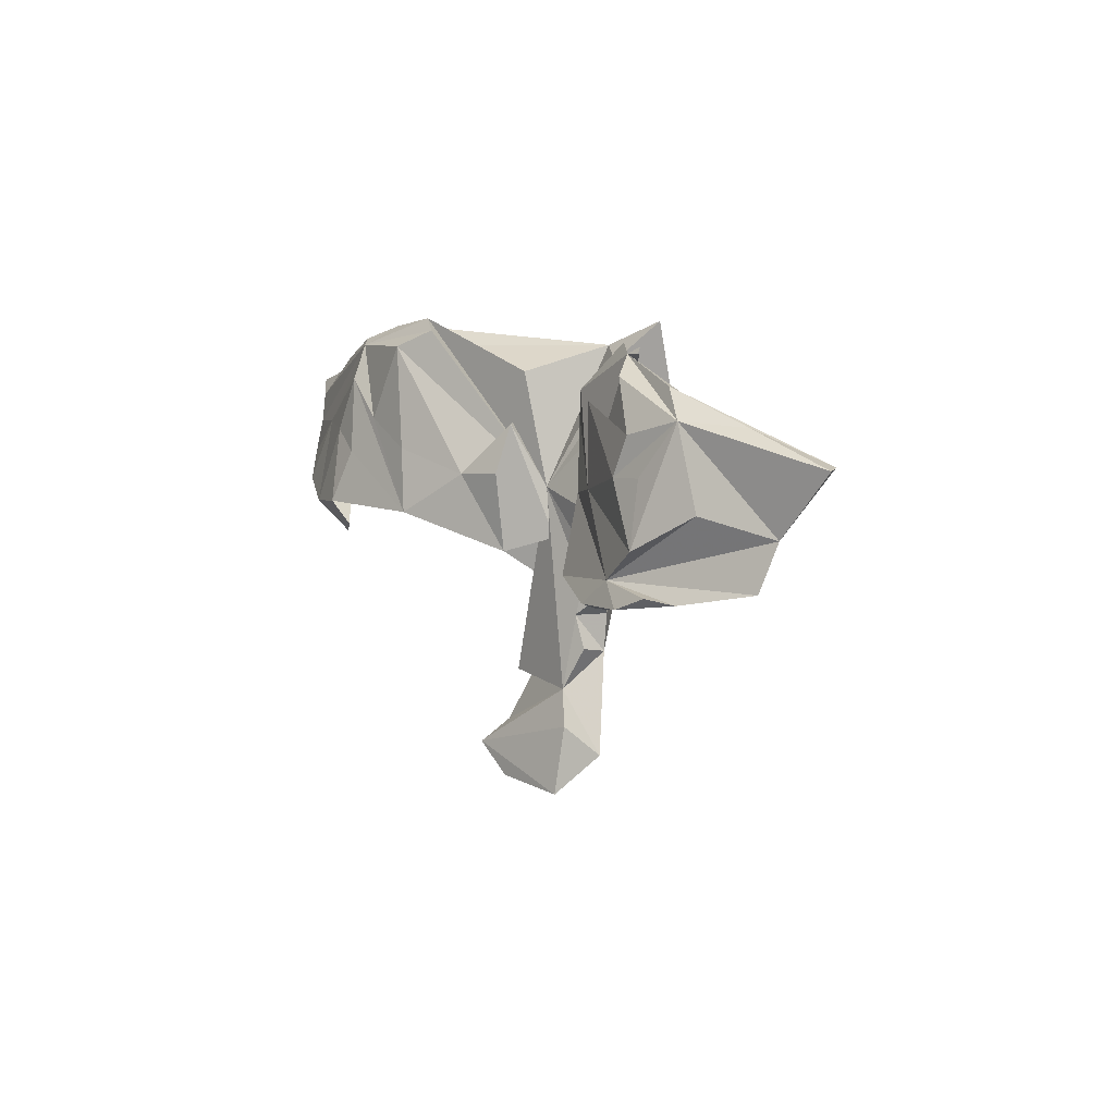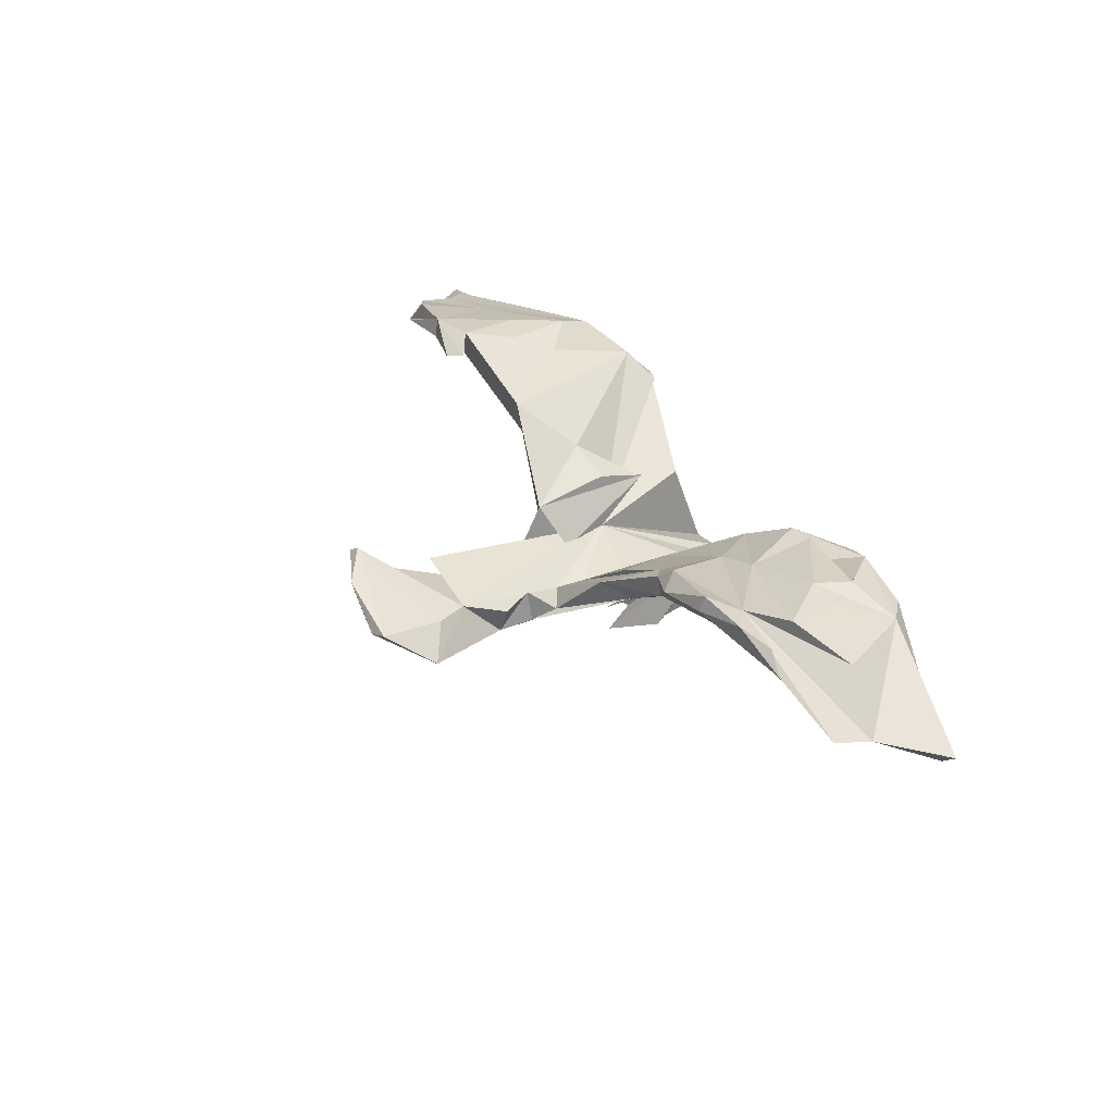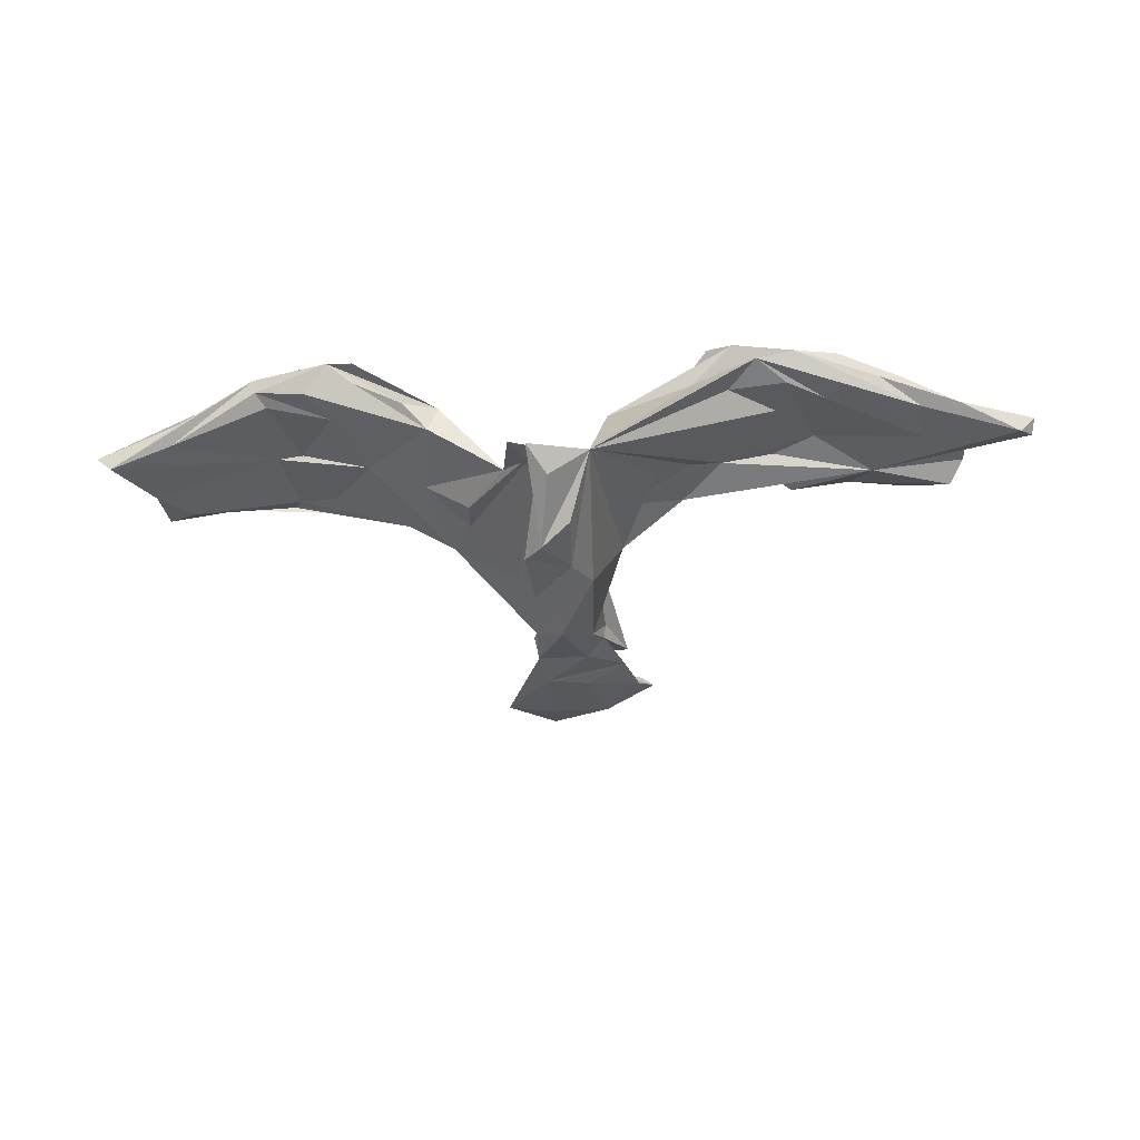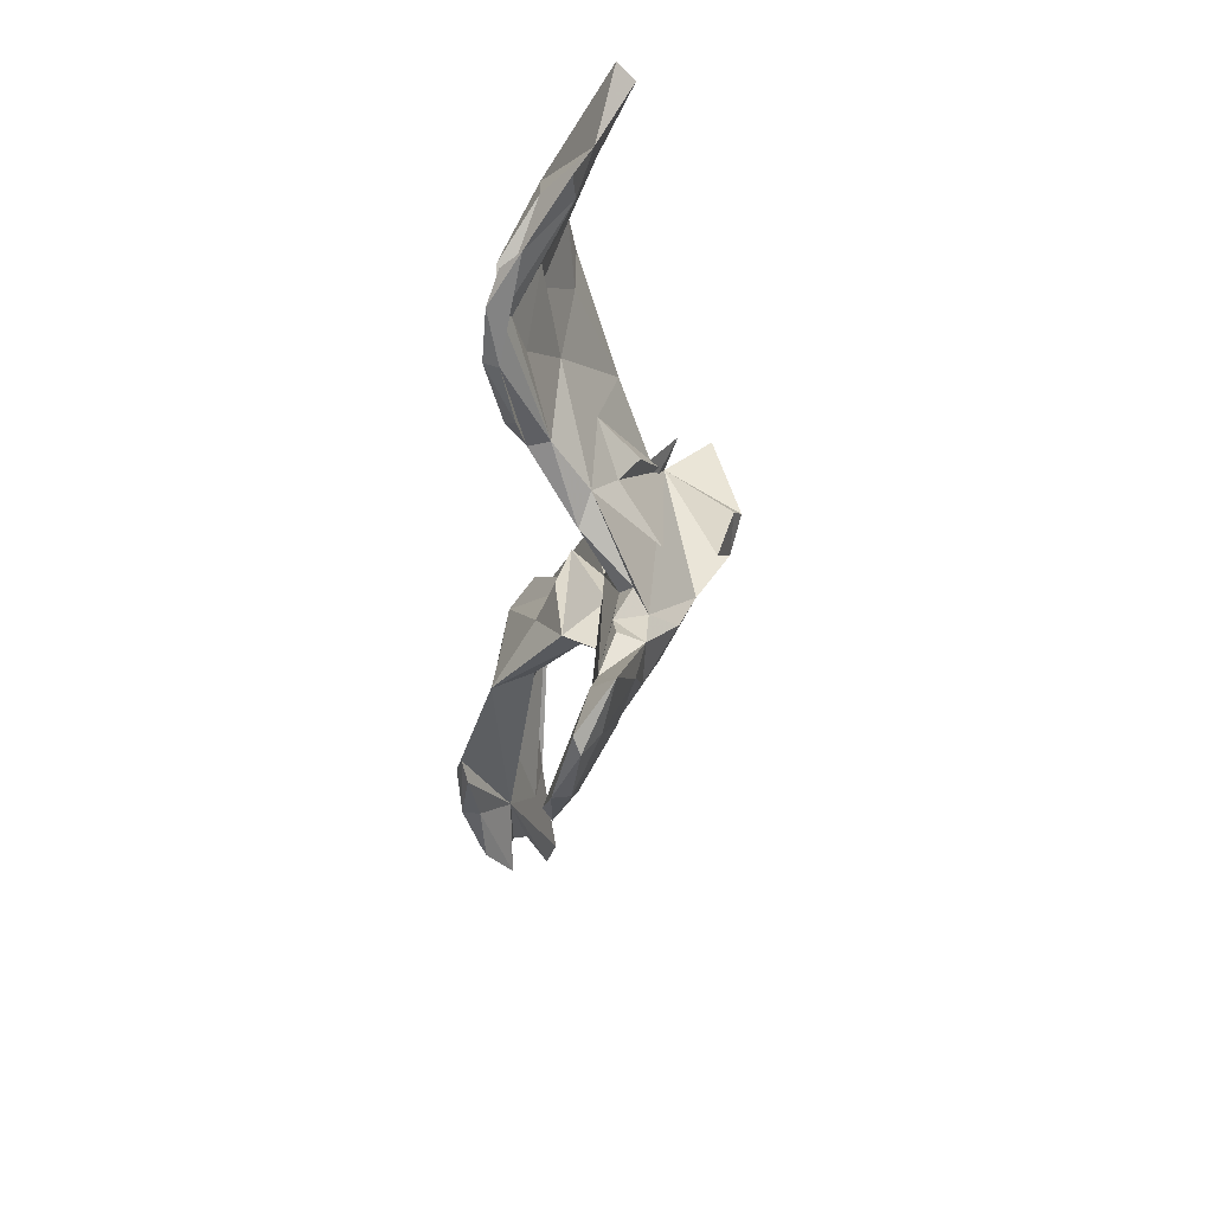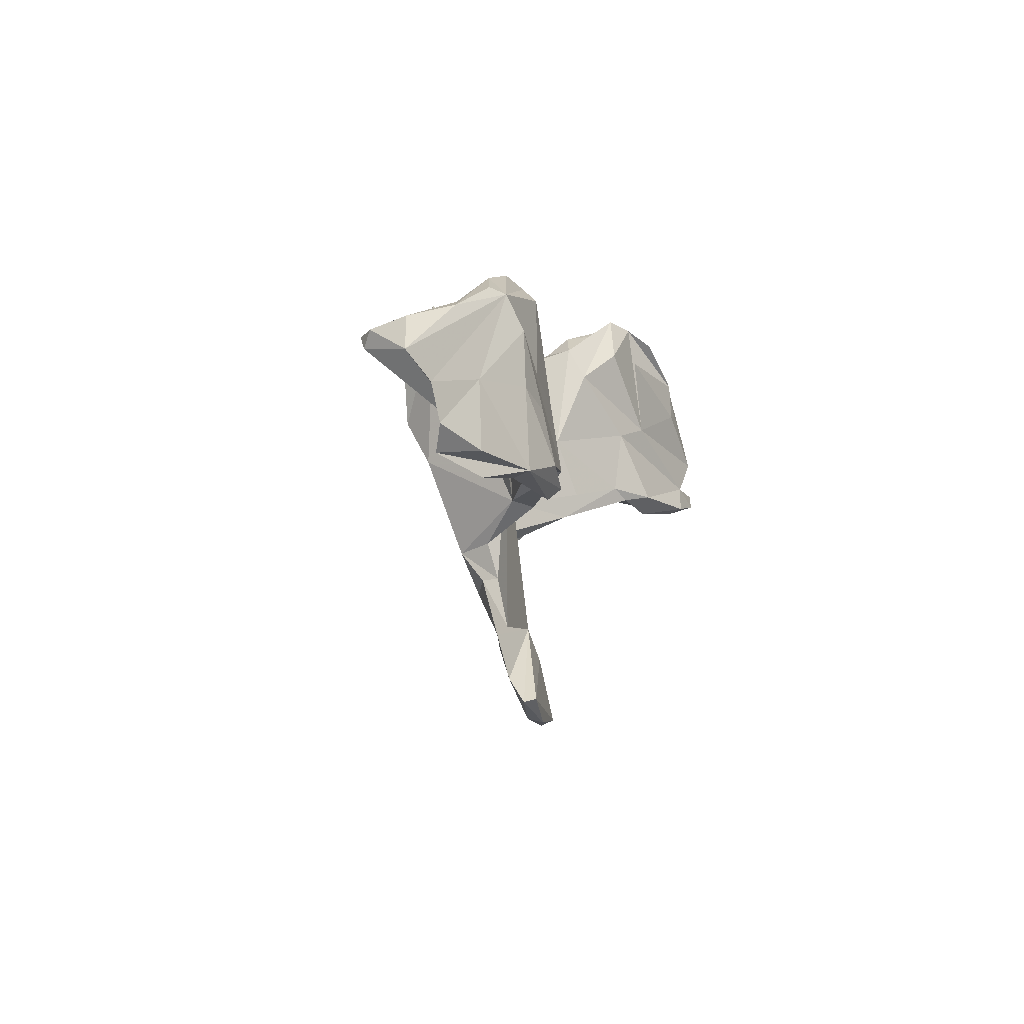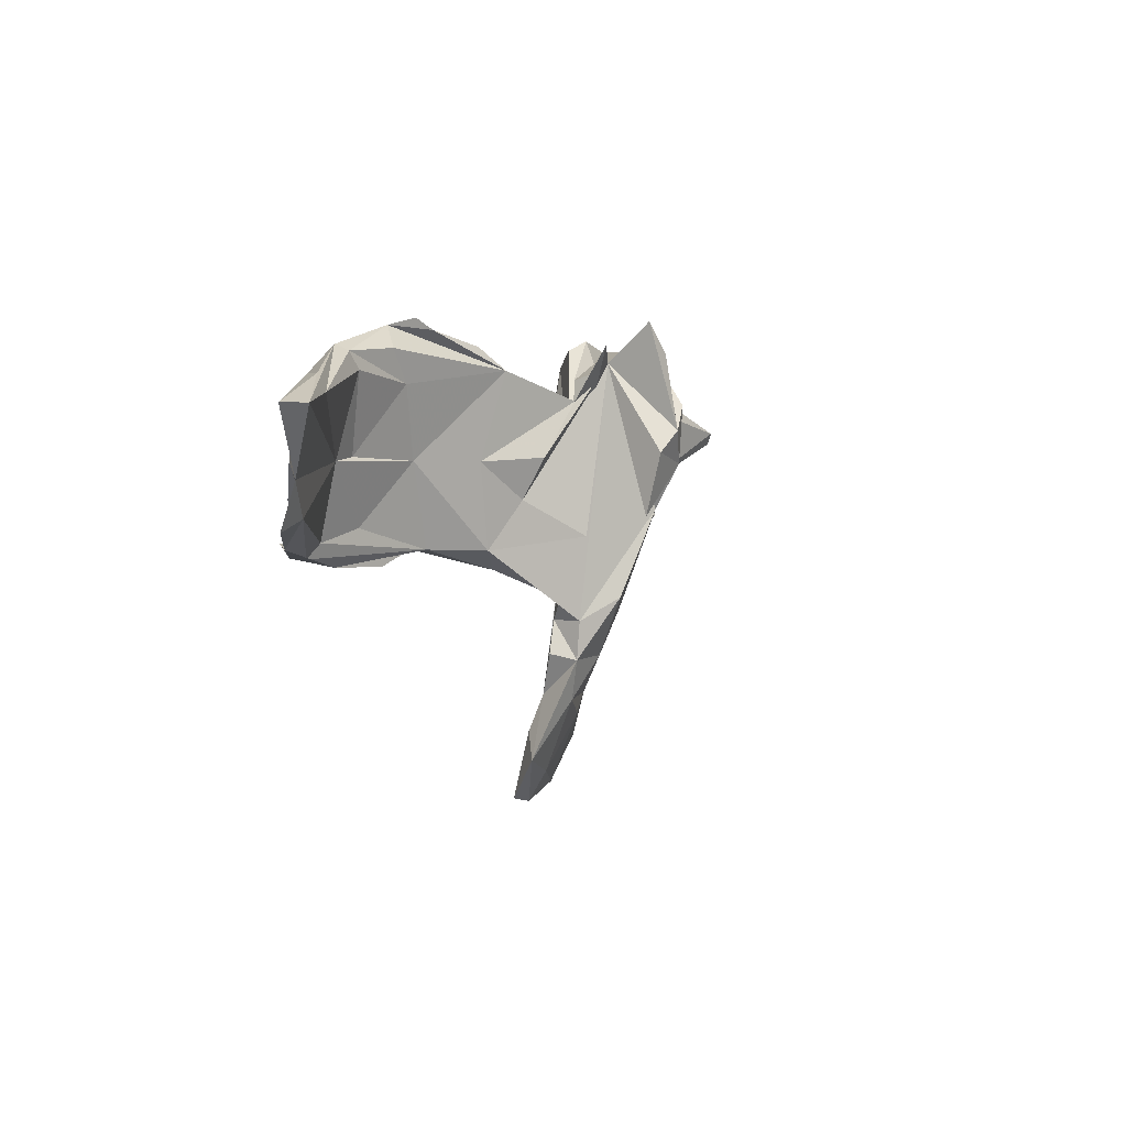
<metadata>
{"format":"obj","ext":"obj","renderer":"f3d","projection":"perspective","resolution":1024,"background":"white","views":[{"elev":10.1,"azim":58.6,"up":"+Y"},{"elev":40.3,"azim":58.6,"up":"+Z"},{"elev":-51.5,"azim":-176.6,"up":"+Z"},{"elev":-50.5,"azim":84.9,"up":"+Y"},{"elev":-1.7,"azim":-71.5,"up":"+Y"},{"elev":2.2,"azim":114.4,"up":"+Y"}]}
</metadata>
<code>
v 0.7785 0.003623 0.02784
v 0.8671 0.1191 0.001976
v 0.8358 0.119 -0.03249
v 0.7704 -0.07826 0.06045
v 0.7177 -0.0572 0.05158
v 0.67 0.03408 0.1063
v 0.7053 0.1698 0.03284
v 0.5049 -0.08703 0.1649
v 0.6142 0.1764 0.1047
v 0.7221 0.1394 0.006517
v 0.6484 -0.1087 0.1286
v 0.5404 0.1836 0.05227
v 0.5763 -0.03056 0.1671
v 0.545 0.0347 0.09429
v 0.5395 -0.1278 0.1546
v 0.6097 -0.1001 0.1621
v 0.5573 0.08164 0.1394
v 0.52 0.1468 0.1367
v 0.5587 0.2141 0.06013
v 0.5628 0.2251 0.0857
v 0.5516 -0.1261 0.1794
v 0.494 0.04231 0.09271
v 0.4542 -0.1442 0.1508
v 0.3621 0.0368 0.04888
v 0.4189 0.165 0.03115
v 0.496 0.07643 0.1473
v 0.4454 -0.07721 0.1091
v 0.3656 0.03906 0.1119
v 0.417 0.2654 0.06832
v 0.5229 -0.1007 0.1372
v 0.4605 0.2233 0.03269
v 0.4529 -0.1326 0.1788
v 0.2994 -0.1169 0.05817
v 0.4518 0.2335 0.1076
v 0.3649 0.2804 0.04154
v 0.3483 0.1847 0.1012
v 0.3504 -0.1462 0.118
v 0.3646 0.2584 0.00924
v 0.3255 -0.1107 0.1368
v 0.2865 -0.1176 0.09673
v 0.2587 -0.09374 0.0811
v 0.2807 0.1961 0.07319
v 0.2081 -0.1207 -0.01629
v 0.2492 0.0361 -0.02266
v 0.2709 0.2339 -0.03016
v 0.2918 0.02275 0.08534
v 0.2086 0.2028 -0.007675
v 0.2051 0.1439 0.02774
v 0.2271 0.1945 -0.06154
v 0.1532 -0.1568 0.000716
v 0.1618 0.04388 -0.105
v 0.1288 -0.4997 -0.06463
v 0.1686 -0.03116 -0.0654
v 0.1682 -0.1094 0.0215
v 0.07261 -0.5791 -0.001367
v 0.05482 -0.1307 -0.07823
v 0.01811 0.2152 -0.1652
v 0.1398 0.002437 -0.01236
v 0.03412 -0.3905 -0.04284
v 0.08859 0.1449 -0.1309
v 0.04079 -0.3967 -0.1039
v 0.07984 -0.0966 -0.1499
v 0.07605 -0.05197 -0.07055
v 0.05426 0.05326 -0.2829
v 0.07973 -0.2097 -0.0984
v 0.06485 -0.3116 -0.07018
v 0.05552 -0.3226 -0.1204
v 0.07321 0.2449 -0.1855
v 0.043 -0.06094 -0.2505
v 0.03664 0.2876 -0.2535
v 0.02167 0.09278 -0.3024
v 0.05588 -0.251 -0.1259
v 0.03999 -0.5879 -0.01641
v 0.003061 -0.2095 -0.1837
v 0.06381 -0.4546 -0.02772
v 0.04678 -0.1875 -0.07774
v 0.03974 -0.251 -0.06694
v -0.02954 0.03392 -0.2849
v -0.06441 -0.0485 -0.2255
v -0.03285 0.1393 -0.2906
v 0.03676 -0.5302 -0.04991
v -0.0997 0.09938 -0.01431
v 0.001921 0.2306 -0.271
v -0.05541 -0.2353 -0.156
v -0.0703 -0.5652 -0.01022
v -0.03554 -0.4284 -0.08069
v -0.0523 -0.02073 -0.06055
v -0.03911 -0.3194 -0.1243
v -0.07313 0.2376 -0.2109
v -0.07437 -0.2897 -0.104
v -0.08928 0.09715 -0.004072
v -0.03075 -0.1147 -0.06441
v -0.07805 -0.2858 -0.07034
v -0.1381 -0.4825 -0.02621
v -0.07489 -0.2149 -0.09287
v -0.09716 0.005255 0.024
v -0.09349 -0.1435 0.009565
v -0.1106 -0.3963 -0.06057
v -0.1182 -0.3808 -0.03634
v -0.07054 -0.5721 0.02242
v -0.1045 0.1928 -0.04354
v -0.1442 -0.5204 0.03179
v -0.1671 -0.5253 0.01373
v -0.1264 -0.02264 -0.02944
v -0.179 -0.003533 0.05274
v -0.1879 0.04384 -0.02997
v -0.1196 -0.1309 -0.02559
v -0.2418 -0.07574 0.04863
v -0.2565 0.02751 0.02189
v -0.2626 0.2324 -0.01542
v -0.2796 -0.08404 0.125
v -0.318 -0.000539 0.0609
v -0.3073 0.03596 0.1132
v -0.2926 0.2617 0.05352
v -0.4207 0.128 0.04231
v -0.6106 -0.04169 0.0703
v -0.3401 0.2821 0.03577
v -0.419 -0.000165 0.08271
v -0.3293 0.2068 0.001831
v -0.4273 -0.1229 0.1698
v -0.3505 0.2294 0.09795
v -0.3818 0.2624 0.01889
v -0.4126 0.08529 0.1198
v -0.4877 -0.08422 0.1776
v -0.504 0.2222 0.09132
v -0.498 0.03759 0.08393
v -0.461 0.0163 0.1462
v -0.4943 0.1567 0.121
v -0.4396 0.202 0.02402
v -0.5382 0.1928 0.03395
v -0.4617 -0.1431 0.1553
v -0.5744 -0.1092 0.1278
v -0.4552 0.2607 0.04099
v -0.535 0.2318 0.07012
v -0.5858 -0.09706 0.1616
v -0.5324 0.05291 0.1371
v -0.6132 0.1967 0.03723
v -0.542 0.1283 0.04611
v -0.657 0.05603 0.09465
v -0.688 0.1462 0.007914
v -0.7111 -0.06882 0.1177
v -0.6816 -0.1127 0.11
v -0.7861 -0.02705 0.07211
v -0.6531 0.1859 0.05015
v -0.6946 0.06925 0.0191
v -0.7858 0.04174 0.056
v -0.7609 -0.07409 0.0555
v -0.8693 0.1076 -0.03354
v -0.8309 0.09169 0.02785
v -0.7573 0.1563 0.000916
v -0.8978 0.1161 -0.006135
v -0.8939 0.08608 -0.01764
f 57 68 60
f 87 60 68
f 89 57 70
f 71 70 57
f 152 148 116
f 140 116 148
f 149 152 116
f 151 148 152
f 149 151 152
f 150 148 151
f 51 57 60
f 107 89 79
f 78 79 89
f 83 70 71
f 89 83 71
f 89 70 83
f 80 89 71
f 88 74 67
f 72 67 74
f 61 88 67
f 84 74 88
f 79 74 84
f 90 84 88
f 107 79 84
f 79 72 74
f 57 72 79
f 69 64 57
f 71 57 64
f 78 69 57
f 78 64 69
f 79 78 57
f 71 64 78
f 80 71 78
f 80 78 89
f 28 26 36
f 18 36 26
f 18 28 36
f 13 26 28
f 9 18 26
f 17 9 26
f 34 18 9
f 17 13 9
f 6 9 13
f 26 13 17
f 9 6 1
f 8 1 6
f 2 9 1
f 8 13 28
f 8 6 13
f 46 8 28
f 4 1 8
f 21 16 8
f 11 8 16
f 11 16 21
f 11 4 8
f 5 4 11
f 5 1 4
f 21 8 32
f 39 32 8
f 23 21 32
f 11 21 23
f 37 23 32
f 15 11 23
f 93 99 87
f 59 87 99
f 95 93 87
f 90 99 93
f 90 59 99
f 52 59 75
f 102 75 59
f 77 59 66
f 67 66 59
f 103 102 59
f 55 75 102
f 55 52 75
f 55 102 100
f 103 100 102
f 73 55 100
f 85 73 100
f 52 55 73
f 81 52 73
f 87 57 89
f 68 57 87
f 63 60 87
f 110 101 89
f 87 89 101
f 117 87 101
f 111 128 127
f 136 127 128
f 124 111 127
f 123 128 111
f 111 113 123
f 121 123 113
f 105 113 111
f 39 40 37
f 23 37 40
f 32 39 37
f 41 40 39
f 12 14 22
f 24 22 14
f 25 12 22
f 10 14 12
f 24 25 22
f 19 12 25
f 7 2 3
f 1 3 2
f 20 7 3
f 9 2 7
f 10 20 3
f 14 10 3
f 19 20 10
f 20 9 7
f 12 19 10
f 29 20 19
f 25 31 19
f 29 19 31
f 49 31 25
f 42 28 29
f 18 29 28
f 35 42 29
f 48 28 42
f 49 29 31
f 24 49 25
f 38 29 49
f 45 38 49
f 45 29 38
f 47 35 29
f 47 48 35
f 42 35 48
f 58 48 47
f 47 29 45
f 33 23 40
f 50 33 40
f 46 41 39
f 50 40 41
f 43 24 33
f 27 33 24
f 49 24 43
f 8 46 39
f 58 41 46
f 44 49 43
f 48 46 28
f 58 46 48
f 121 113 105
f 54 41 58
f 56 54 58
f 56 41 54
f 53 44 43
f 135 124 136
f 127 136 124
f 139 135 136
f 116 111 124
f 97 105 111
f 50 43 33
f 120 124 135
f 135 131 120
f 116 120 131
f 132 131 135
f 116 124 120
f 108 111 116
f 132 116 131
f 50 41 56
f 49 47 45
f 114 87 117
f 125 114 117
f 121 87 114
f 58 47 60
f 49 60 47
f 125 128 123
f 121 125 123
f 125 121 114
f 105 87 121
f 105 82 87
f 91 87 82
f 96 82 105
f 139 136 128
f 125 139 128
f 116 118 112
f 126 112 118
f 108 116 112
f 126 118 116
f 104 108 112
f 60 49 44
f 85 100 103
f 106 89 107
f 145 116 140
f 148 150 137
f 144 137 150
f 140 148 137
f 125 134 144
f 133 144 134
f 149 125 144
f 151 149 150
f 144 150 149
f 44 51 60
f 53 57 51
f 85 81 73
f 61 52 81
f 86 81 85
f 94 85 103
f 61 81 86
f 94 86 85
f 96 105 97
f 91 96 97
f 142 132 135
f 59 94 103
f 147 116 132
f 111 108 107
f 104 107 108
f 97 111 107
f 76 50 56
f 65 43 50
f 133 134 125
f 117 133 125
f 110 133 117
f 92 87 91
f 56 63 87
f 44 53 51
f 62 57 53
f 146 143 139
f 141 139 143
f 106 107 104
f 92 91 97
f 87 92 97
f 58 63 56
f 147 141 143
f 135 139 141
f 135 141 147
f 116 147 143
f 142 147 132
f 60 63 58
f 43 57 62
f 43 62 53
f 135 147 142
f 95 97 107
f 95 87 97
f 65 50 76
f 87 76 56
f 14 1 5
f 133 110 122
f 89 122 110
f 140 133 122
f 138 129 145
f 126 145 129
f 130 138 145
f 122 129 138
f 126 129 115
f 119 115 129
f 112 126 115
f 146 139 125
f 149 146 125
f 96 91 82
f 122 119 129
f 89 115 119
f 138 130 122
f 140 122 130
f 137 133 140
f 144 133 137
f 117 101 110
f 119 122 89
f 145 140 130
f 27 14 30
f 5 30 14
f 33 27 30
f 24 14 27
f 11 15 5
f 30 5 15
f 15 23 33
f 15 33 30
f 9 29 34
f 18 34 29
f 29 9 20
f 1 14 3
f 115 89 112
f 109 112 89
f 112 109 104
f 106 104 109
f 116 143 146
f 89 106 109
f 116 145 126
f 116 146 149
f 84 95 107
f 93 95 84
f 87 59 76
f 77 76 59
f 65 76 77
f 72 65 77
f 67 72 77
f 66 67 77
f 43 65 72
f 52 67 59
f 98 86 94
f 98 94 59
f 67 52 61
f 98 61 86
f 98 59 90
f 98 88 61
f 90 88 98
f 84 90 93
f 43 72 57

</code>
